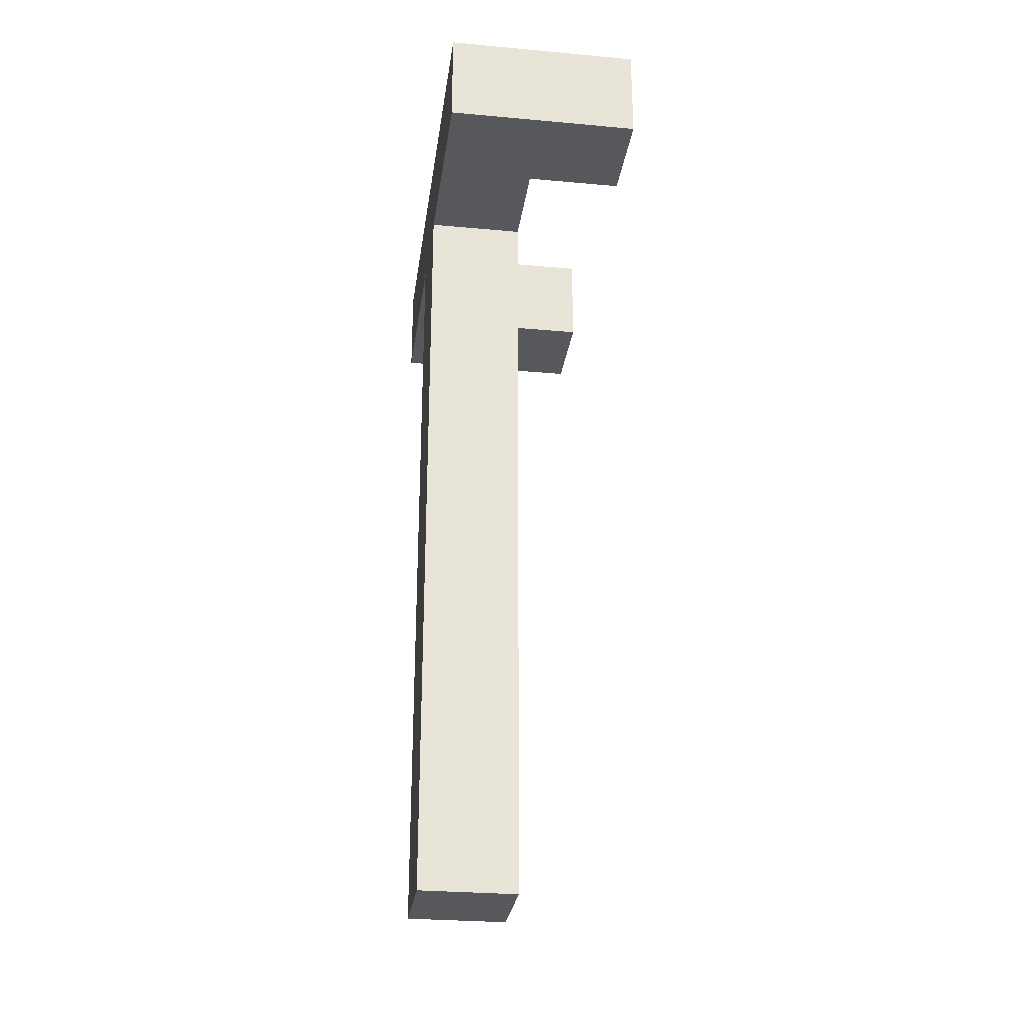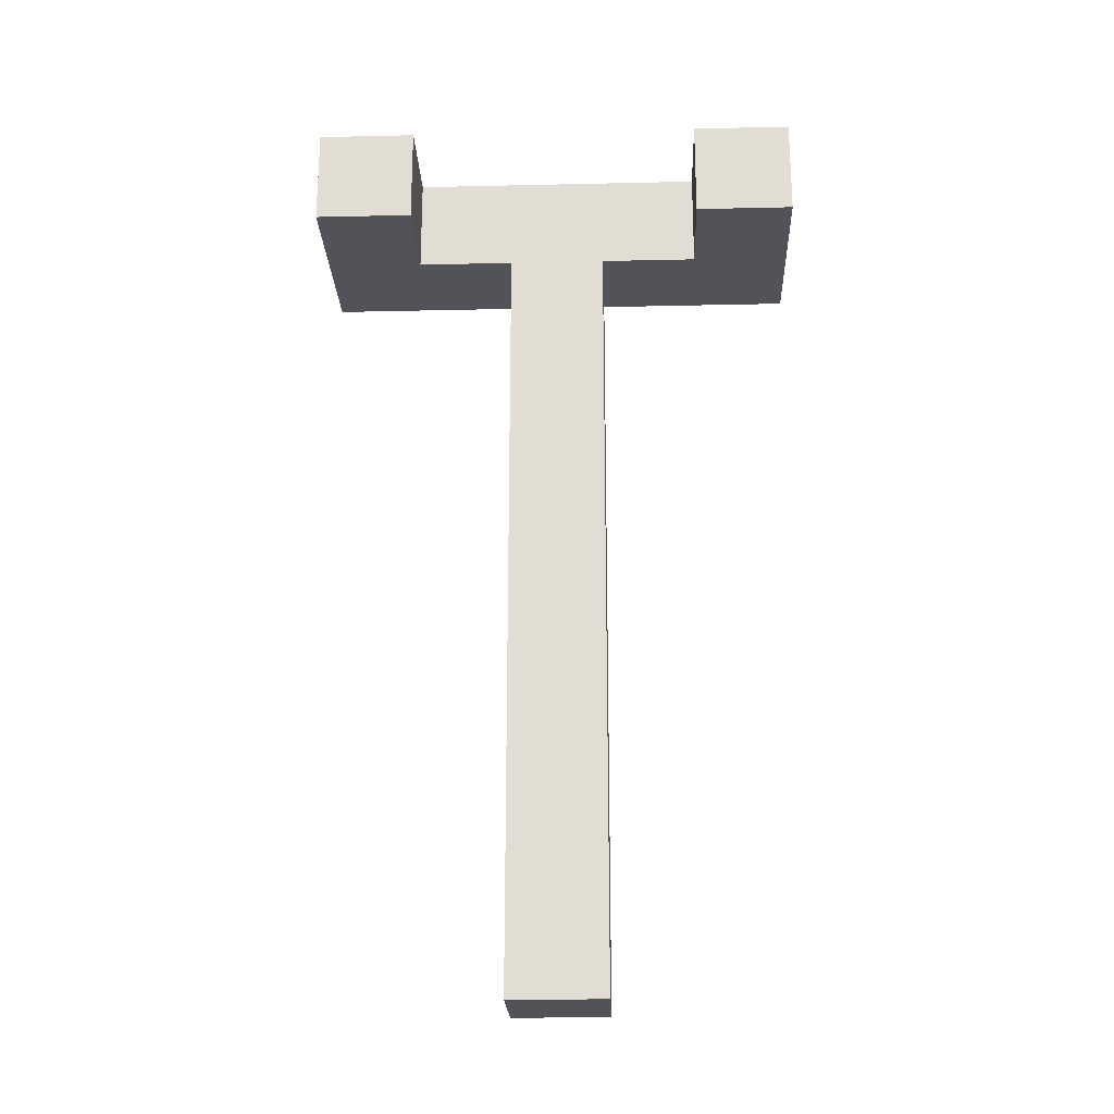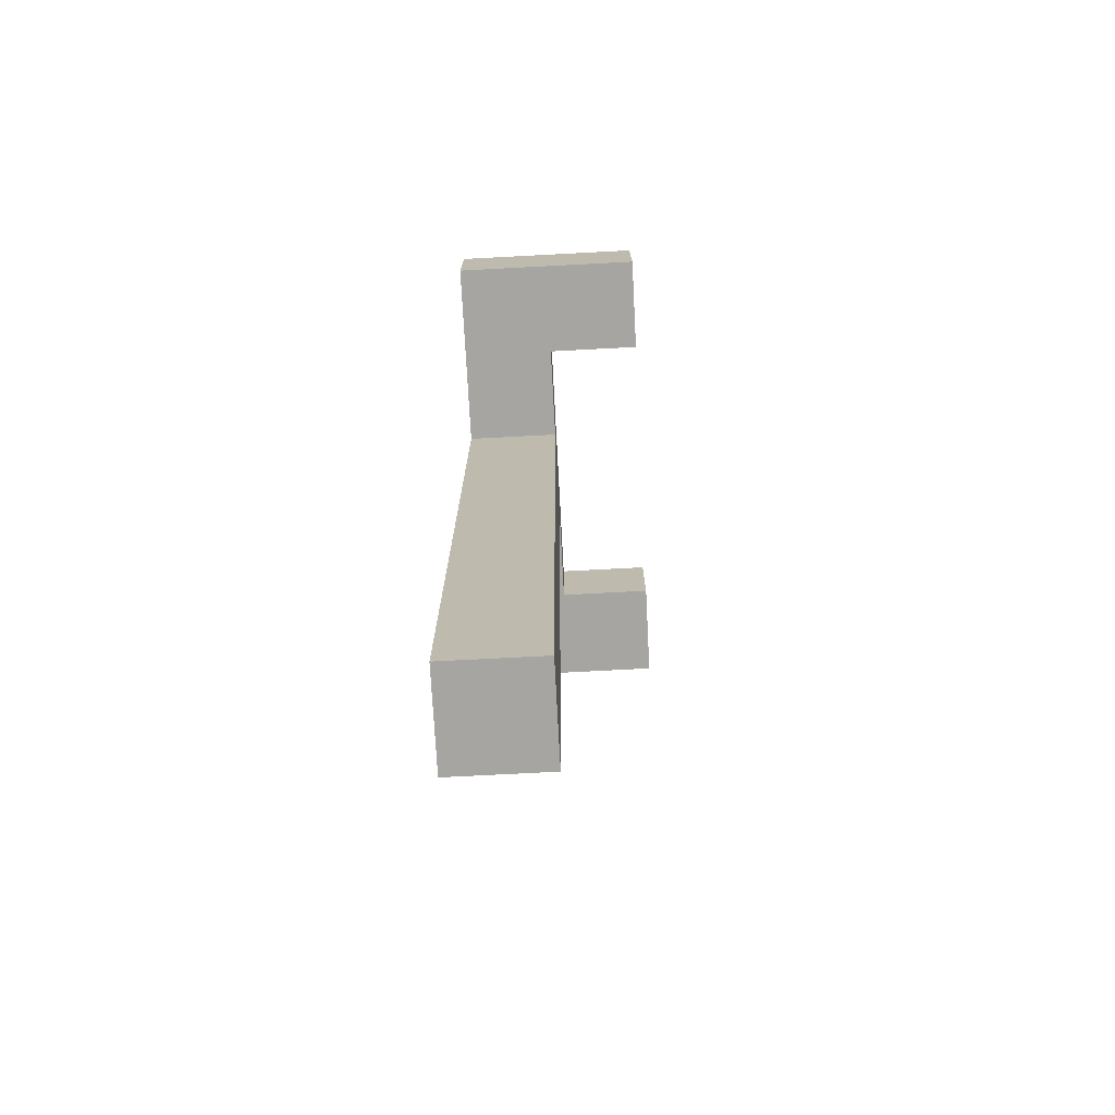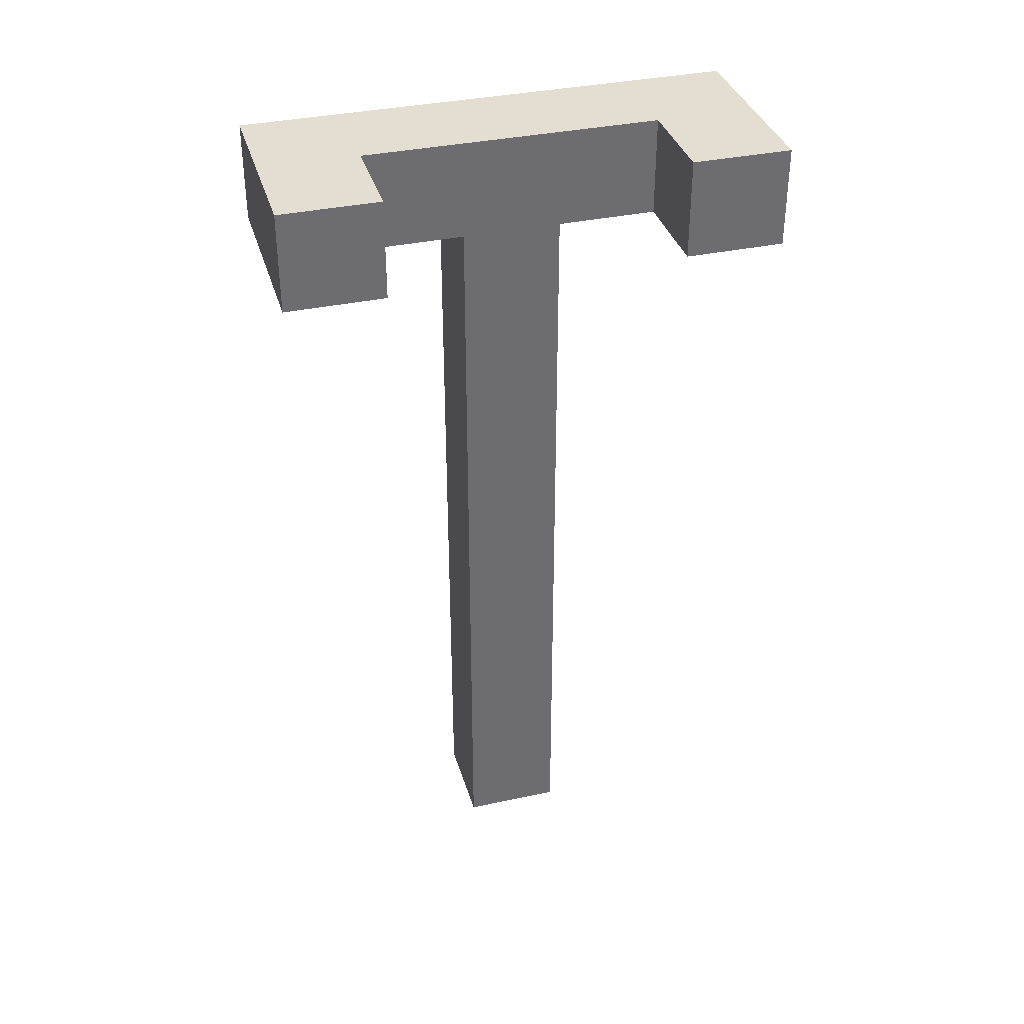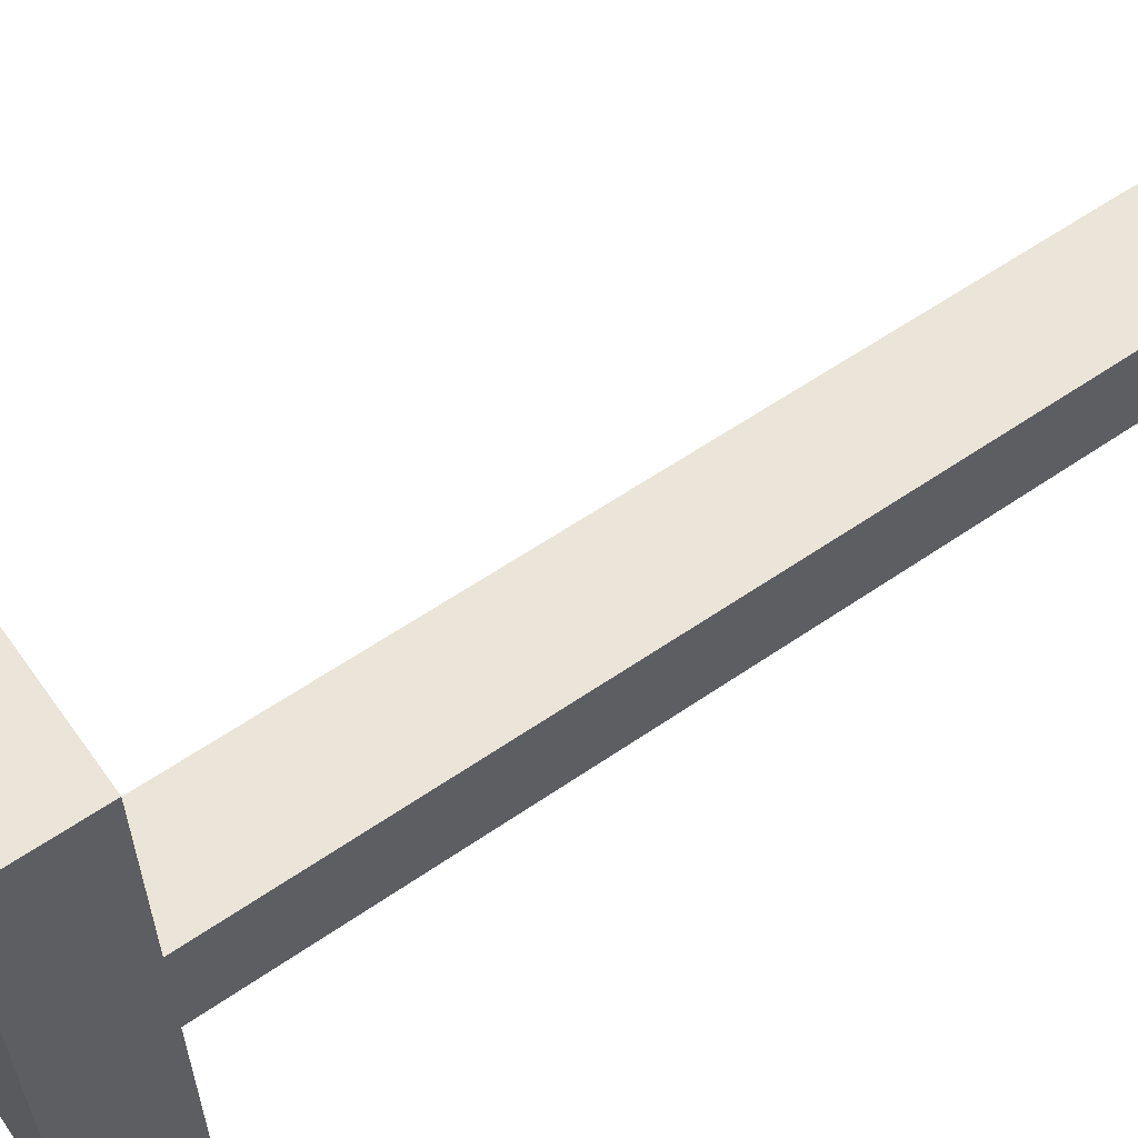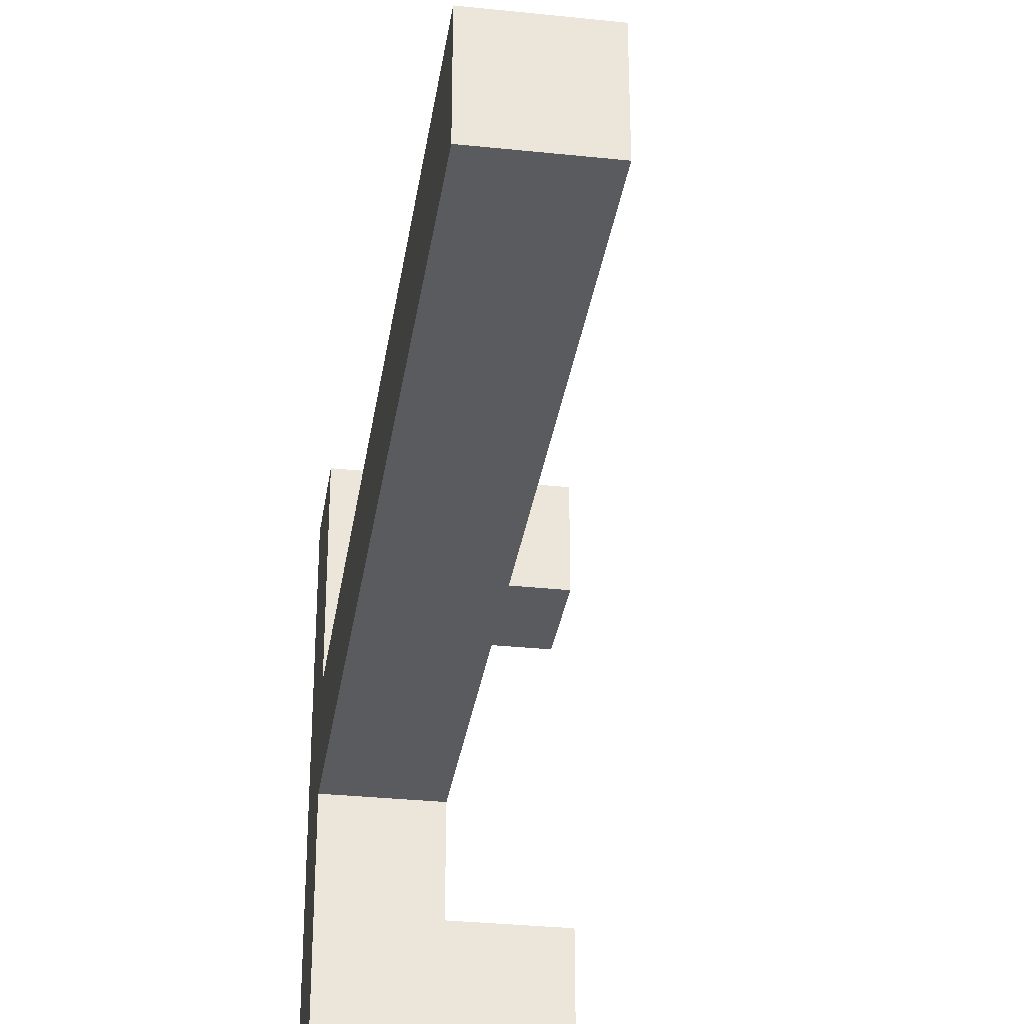
<metadata>
{"format":"obj","ext":"obj","renderer":"f3d","projection":"perspective","resolution":1024,"background":"white","views":[{"elev":-28.3,"azim":-7.8,"up":"+Y"},{"elev":-22.7,"azim":92.2,"up":"+Y"},{"elev":-73.7,"azim":3.0,"up":"+Y"},{"elev":36.2,"azim":74.2,"up":"+Y"},{"elev":59.2,"azim":-125.3,"up":"+Z"},{"elev":-32.0,"azim":-8.4,"up":"+Z"}]}
</metadata>
<code>
v -1 0 0.5
v -1 0 -0.5
v -1 1 0.5
v -1 1 -0.5
v -1 2 0.5
v -1 2 -0.5
v -1 3 0.5
v -1 3 -0.5
v -1 4 0.5
v -1 4 -0.5
v -1 5 0.5
v -1 5 -0.5
v -1 6 0.5
v -1 6 -0.5
v -1 7 0.5
v -1 7 -0.5
v -1 8 2.5
v -1 8 1.5
v -1 8 0.5
v -1 8 -0.5
v -1 8 -1.5
v -1 8 -2.5
v -1 9 2.5
v -1 9 1.5
v -1 9 0.5
v -1 9 -0.5
v -1 9 -1.5
v -1 9 -2.5
v 0 0 0.5
v 0 0 -0.5
v 0 1 0.5
v 0 1 -0.5
v 0 2 0.5
v 0 2 -0.5
v 0 3 0.5
v 0 3 -0.5
v 0 4 0.5
v 0 4 -0.5
v 0 5 0.5
v 0 5 -0.5
v 0 6 0.5
v 0 6 -0.5
v 0 7 0.5
v 0 7 -0.5
v 0 8 1.5
v 0 8 0.5
v 0 8 -0.5
v 0 8 -1.5
v 0 9 1.5
v 0 9 0.5
v 0 9 -0.5
v 0 9 -1.5
v 1 8 2.5
v 1 8 1.5
v 1 8 -1.5
v 1 8 -2.5
v 1 9 2.5
v 1 9 1.5
v 1 9 -1.5
v 1 9 -2.5
v -1 8 2.5
v -1 9 2.5
v 0 8 2.5
v 0 9 2.5
v 1 8 2.5
v 1 9 2.5
v -1 0 0.5
v -1 1 0.5
v -1 2 0.5
v -1 3 0.5
v -1 4 0.5
v -1 5 0.5
v -1 6 0.5
v -1 7 0.5
v -1 8 0.5
v 0 0 0.5
v 0 1 0.5
v 0 2 0.5
v 0 3 0.5
v 0 4 0.5
v 0 5 0.5
v 0 6 0.5
v 0 7 0.5
v 0 8 0.5
v 0 8 -1.5
v 0 9 -1.5
v 1 8 -1.5
v 1 9 -1.5
v 0 8 1.5
v 0 9 1.5
v 1 8 1.5
v 1 9 1.5
v -1 0 -0.5
v -1 1 -0.5
v -1 2 -0.5
v -1 3 -0.5
v -1 4 -0.5
v -1 5 -0.5
v -1 6 -0.5
v -1 7 -0.5
v -1 8 -0.5
v 0 0 -0.5
v 0 1 -0.5
v 0 2 -0.5
v 0 3 -0.5
v 0 4 -0.5
v 0 5 -0.5
v 0 6 -0.5
v 0 7 -0.5
v 0 8 -0.5
v -1 8 -2.5
v -1 9 -2.5
v 0 8 -2.5
v 0 9 -2.5
v 1 8 -2.5
v 1 9 -2.5
v -1 0 0.5
v 0 0 0.5
v -1 0 -0.5
v 0 0 -0.5
v -1 8 2.5
v 0 8 2.5
v 1 8 2.5
v -1 8 1.5
v 0 8 1.5
v 1 8 1.5
v -1 8 0.5
v 0 8 0.5
v -1 8 -0.5
v 0 8 -0.5
v -1 8 -1.5
v 0 8 -1.5
v 1 8 -1.5
v -1 8 -2.5
v 0 8 -2.5
v 1 8 -2.5
v -1 9 2.5
v 0 9 2.5
v 1 9 2.5
v -1 9 1.5
v 0 9 1.5
v 1 9 1.5
v -1 9 0.5
v 0 9 0.5
v -1 9 -0.5
v 0 9 -0.5
v -1 9 -1.5
v 0 9 -1.5
v 1 9 -1.5
v -1 9 -2.5
v 0 9 -2.5
v 1 9 -2.5
f 3 2 1
f 4 2 3
f 5 4 3
f 6 4 5
f 7 6 5
f 8 6 7
f 9 8 7
f 10 8 9
f 11 10 9
f 12 10 11
f 13 12 11
f 14 12 13
f 15 14 13
f 16 14 15
f 19 16 15
f 20 16 19
f 23 18 17
f 24 19 18
f 24 18 23
f 25 20 19
f 25 19 24
f 26 21 20
f 26 20 25
f 27 22 21
f 27 21 26
f 28 22 27
f 29 30 31
f 31 30 32
f 31 32 33
f 33 32 34
f 33 34 35
f 35 34 36
f 35 36 37
f 37 36 38
f 37 38 39
f 39 38 40
f 39 40 41
f 41 40 42
f 41 42 43
f 43 42 44
f 43 44 46
f 46 44 47
f 45 46 49
f 46 47 50
f 49 46 50
f 47 48 51
f 50 47 51
f 51 48 52
f 53 54 57
f 57 54 58
f 55 56 59
f 59 56 60
f 63 62 61
f 64 62 63
f 65 64 63
f 66 64 65
f 76 68 67
f 77 69 68
f 77 68 76
f 78 70 69
f 78 69 77
f 79 71 70
f 79 70 78
f 80 72 71
f 80 71 79
f 81 73 72
f 81 72 80
f 82 74 73
f 82 73 81
f 83 75 74
f 83 74 82
f 84 75 83
f 87 86 85
f 88 86 87
f 89 90 91
f 91 90 92
f 93 94 102
f 94 95 103
f 102 94 103
f 95 96 104
f 103 95 104
f 96 97 105
f 104 96 105
f 97 98 106
f 105 97 106
f 98 99 107
f 106 98 107
f 99 100 108
f 107 99 108
f 100 101 109
f 108 100 109
f 109 101 110
f 111 112 113
f 113 112 114
f 113 114 115
f 115 114 116
f 119 118 117
f 120 118 119
f 124 122 121
f 125 123 122
f 125 122 124
f 126 123 125
f 127 125 124
f 128 125 127
f 131 130 129
f 132 130 131
f 134 132 131
f 135 133 132
f 135 132 134
f 136 133 135
f 137 138 140
f 138 139 141
f 140 138 141
f 141 139 142
f 140 141 143
f 143 141 144
f 143 144 145
f 145 144 146
f 145 146 147
f 147 146 148
f 147 148 150
f 148 149 151
f 150 148 151
f 151 149 152

</code>
